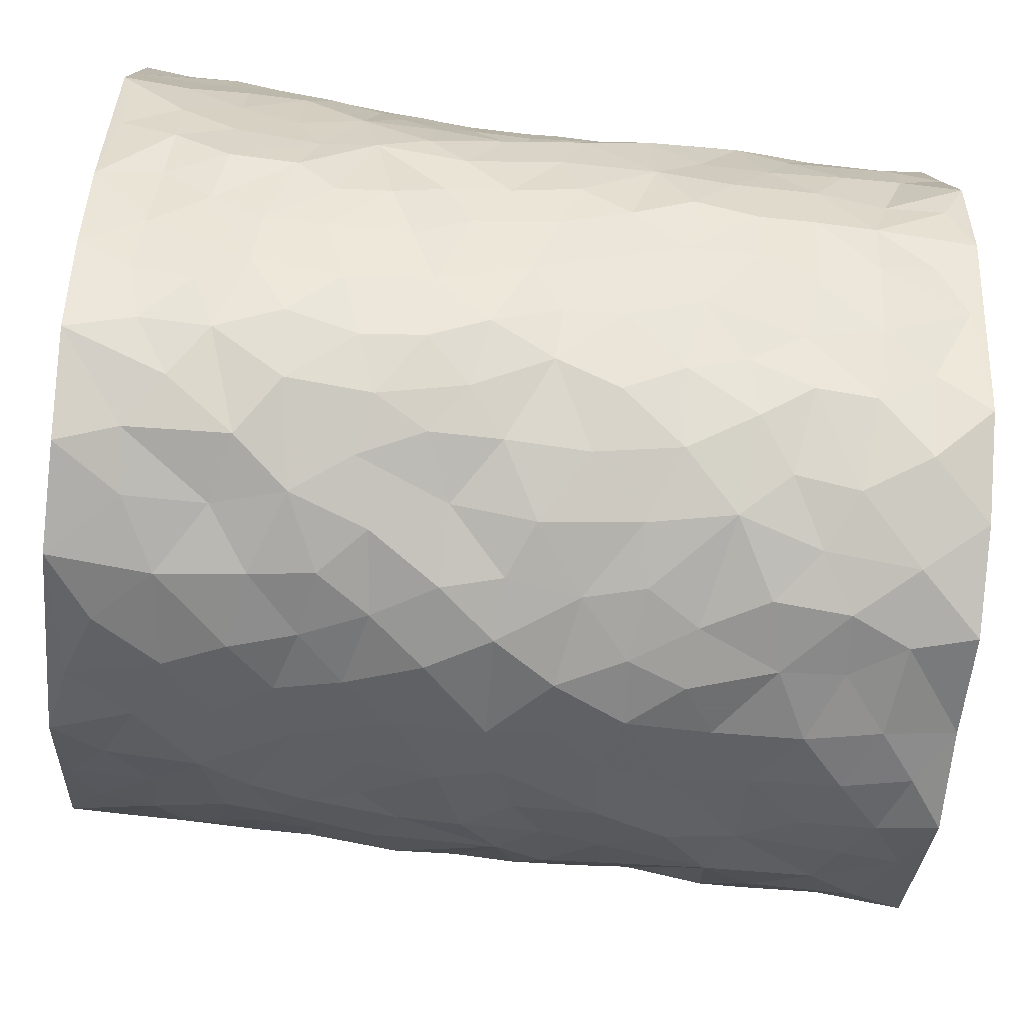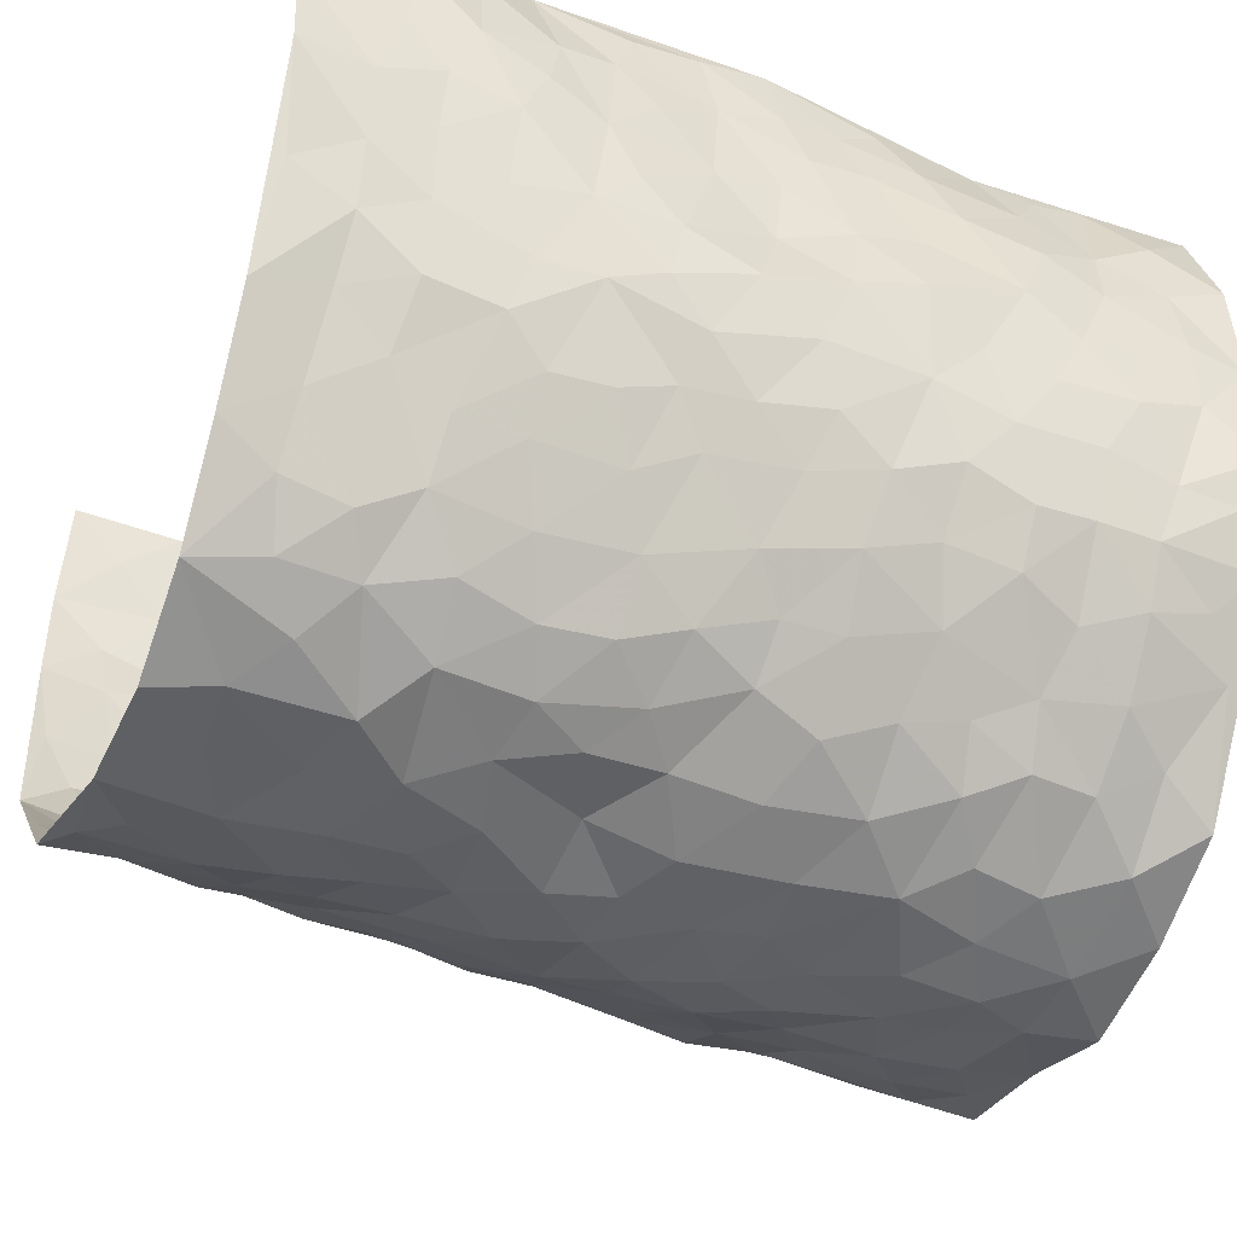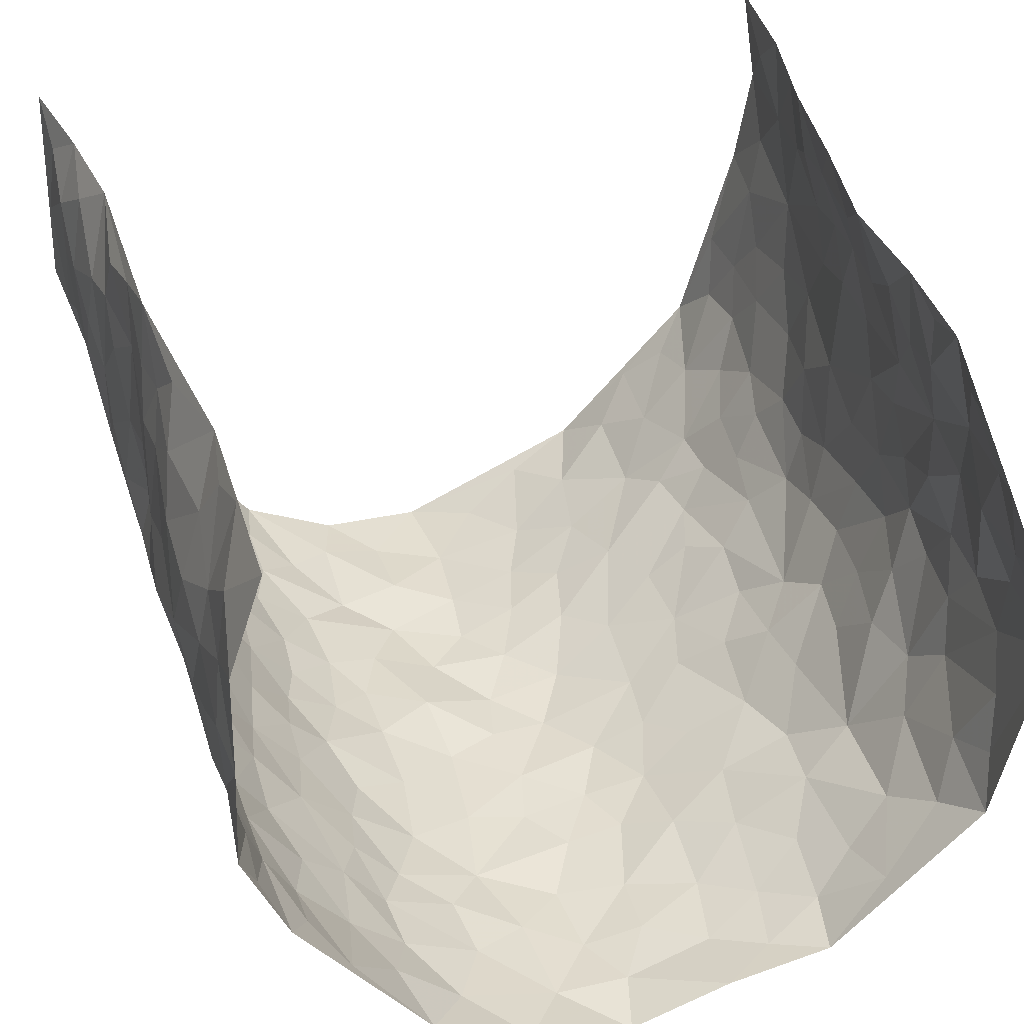
<metadata>
{"format":"obj","ext":"obj","renderer":"f3d","projection":"perspective","resolution":1024,"background":"white","views":[{"elev":-75.6,"azim":85.1,"up":"+Z"},{"elev":-43.6,"azim":67.1,"up":"+Z"},{"elev":39.0,"azim":164.2,"up":"+Z"}]}
</metadata>
<code>
v -0.4457 0.01958 0.4622
v -0.3741 1.01 0.417
v 0.4582 -0.01239 0.4362
v 0.3789 0.9781 0.4596
v -0.4452 0.405 0.2671
v -0.4034 0.5174 0.4416
v -0.4426 0.3722 0.3297
v 0.01105 0.00331 -0.3053
v -0.425 0.2675 0.4529
v -0.4277 0.3538 0.3939
v -0.4475 0.0123 0.2182
v -0.4427 0.1439 0.4576
v -0.4458 0.3032 0.1832
v -0.4659 0.01567 0.3408
v -0.4476 0.3029 0.3146
v -0.3839 0.004536 -0.02132
v -0.4399 0.2057 0.4346
v -0.2566 0.1669 -0.1762
v -0.4489 0.3347 0.2489
v -0.4573 0.135 0.3416
v -0.4485 0.07983 0.4042
v -0.4585 0.07644 0.2768
v -0.4389 0.1356 0.1516
v -0.4445 0.08504 0.2051
v -0.449 0.2224 0.35
v -0.4321 0.2855 0.383
v -0.457 0.189 0.2456
v -0.4454 0.2195 0.1675
v -0.4381 0.5024 0.3309
v -0.4155 0.3931 0.4488
v -0.4539 1.006 0.1837
v -0.4062 0.2255 0.01527
v 0.2552 0.1587 -0.2327
v -0.4188 0.7659 0.4357
v -0.3178 0.3928 -0.1333
v -0.4467 0.7636 0.2397
v -0.4363 0.8416 0.2527
v -0.4229 0.4466 0.04873
v -0.4368 0.6099 0.0614
v -0.4117 0.9972 -0.05839
v -0.4219 0.7028 0.4151
v -0.44 0.5688 0.1247
v -0.3494 0.7515 -0.1341
v -0.3956 0.282 -0.01209
v -0.3674 0.2265 -0.05162
v -0.3874 0.1645 -0.0204
v -0.3754 0.637 -0.07954
v -0.3191 0.559 -0.1382
v 0.1662 0.4759 -0.2639
v -0.2869 0.2208 -0.1481
v -0.1985 0.6097 -0.237
v -0.3301 0.6281 -0.1378
v -0.2554 0.05786 -0.1625
v -0.4438 0.715 0.08524
v -0.33 0.1943 -0.1041
v -0.4317 0.6314 0.3329
v -0.03108 0.349 -0.2912
v 0.06435 0.3417 -0.296
v 0.2803 0.4525 -0.197
v -0.09366 0.5519 -0.2887
v -0.1576 0.5555 -0.2584
v 0.09459 0.6316 -0.2867
v -0.4276 0.3529 0.104
v -0.444 0.5834 0.2117
v -0.4133 0.8244 0.4035
v -0.4125 0.1337 0.04079
v -0.3008 0.01344 -0.114
v -0.4471 0.478 0.2627
v -0.4273 0.179 0.09528
v -0.4178 0.02487 0.09909
v -0.2172 0.001761 -0.206
v -0.4253 0.09478 0.09672
v -0.4065 0.05721 0.03065
v -0.3458 0.03926 -0.068
v -0.3588 0.106 -0.05448
v -0.426 0.6998 0.3495
v -0.399 0.8879 0.4186
v -0.4428 0.5184 0.2022
v -0.001166 0.9987 -0.2944
v -0.4452 0.6867 0.2626
v -0.4161 0.3189 0.03498
v -0.4039 0.4633 -0.01848
v 0.008705 0.5722 -0.294
v -0.04634 0.4835 -0.2978
v 0.0082 0.4208 -0.2991
v -0.1114 0.1286 -0.2684
v -0.4228 0.6733 0.03165
v -0.4234 0.5773 0.3776
v -0.4401 0.7002 0.1909
v -0.3663 0.2977 -0.0657
v -0.4354 0.2747 0.104
v -0.3964 0.6899 -0.03159
v -0.1636 0.4842 -0.2549
v -0.239 0.4343 -0.2043
v -0.4458 0.6543 0.1071
v -0.001705 0.1187 -0.3015
v -0.3559 0.5105 -0.105
v -0.2995 0.2873 -0.1477
v -0.2217 0.5021 -0.2187
v -0.166 0.3815 -0.2442
v -0.416 0.6415 0.4395
v -0.4424 0.6308 0.1663
v -0.441 0.5915 0.2763
v -0.2999 0.1108 -0.1212
v -0.4103 0.5355 -0.0127
v -0.4346 0.4144 0.1517
v -0.1179 0.3248 -0.262
v -0.1338 0.2501 -0.253
v -0.4067 0.6137 -0.01645
v 0.1108 0.7297 -0.2857
v 0.005218 0.2169 -0.2961
v -0.06255 0.2744 -0.2799
v 0.01268 0.29 -0.2988
v -0.3602 0.3638 -0.08664
v -0.1744 0.1842 -0.2304
v -0.4346 0.4943 0.1198
v -0.4181 0.3846 0.02593
v -0.3985 0.3928 -0.03663
v -0.2757 0.5227 -0.1783
v -0.2308 0.3494 -0.1986
v -0.3146 0.4662 -0.1487
v -0.1998 0.2709 -0.2115
v -0.08591 0.4111 -0.2866
v -0.43 0.5358 0.0587
v -0.08221 0.1993 -0.2802
v -0.1873 0.09389 -0.22
v -0.3365 0.2579 -0.1053
v -0.4208 0.4538 0.3938
v -0.4402 0.4353 0.3367
v 0.09463 0.4245 -0.2776
v 0.2132 0.2397 -0.2616
v 0.08653 0.5187 -0.2899
v 0.02314 0.4894 -0.294
v 0.1691 0.3953 -0.2692
v 0.4282 0.4852 0.259
v 0.2173 0.4359 -0.2438
v 0.2581 0.3148 -0.2229
v 0.1613 0.5698 -0.266
v 0.1181 1 -0.2663
v -0.2704 0.6174 -0.1954
v 0.355 0.8787 -0.08419
v 0.3801 0.9945 -0.01901
v -0.2025 0.7787 -0.2334
v -0.05653 0.864 -0.2827
v -0.2815 0.3478 -0.1603
v -0.3822 0.5669 -0.0698
v -0.06204 0.05322 -0.2842
v -0.1378 0.02225 -0.2451
v 0.1335 0.006257 -0.3009
v 0.01426 0.8604 -0.2984
v -0.01511 0.7 -0.2933
v 0.3561 0.1948 -0.1034
v 0.3099 0.29 -0.1677
v 0.4251 0.5205 0.06132
v 0.404 0.5429 -0.001736
v 0.3687 0.133 -0.07297
v 0.4075 0.2235 -0.01324
v 0.3533 0.3602 -0.1059
v 0.02467 0.6415 -0.295
v -0.05813 0.6278 -0.2927
v -0.1406 0.7285 -0.2626
v -0.08531 0.6932 -0.288
v -0.05839 0.7914 -0.2868
v -0.1342 0.6329 -0.2749
v 0.02263 0.7745 -0.2983
v 0.2309 0.9986 -0.2152
v -0.01909 0.9269 -0.2922
v -0.255 0.8431 -0.2123
v -0.195 0.8777 -0.2491
v -0.2893 0.7781 -0.1797
v -0.2404 0.9952 -0.2344
v -0.2151 0.6942 -0.2273
v -0.2954 0.6976 -0.1854
v -0.1374 0.8286 -0.2691
v -0.1197 0.996 -0.257
v 0.2103 0.7466 -0.2369
v 0.1735 0.6683 -0.2616
v 0.2939 0.5956 -0.166
v 0.2479 0.5247 -0.2146
v 0.248 0.6666 -0.2055
v 0.3589 0.7429 -0.08878
v 0.3104 0.6833 -0.1405
v 0.2596 0.7336 -0.189
v 0.06854 0.9299 -0.2886
v 0.07928 0.8237 -0.2862
v 0.1441 0.8591 -0.2697
v 0.2337 0.8736 -0.2133
v 0.285 0.7932 -0.1627
v 0.2253 0.5972 -0.2317
v -0.429 0.8801 0.3337
v -0.4533 0.8231 0.1367
v -0.4368 0.7876 0.3255
v -0.419 1.01 0.3022
v -0.4066 0.9524 0.3675
v -0.4351 0.9313 0.2598
v -0.4559 0.893 0.1863
v -0.4377 0.9329 0.05821
v -0.4498 0.8918 0.1151
v -0.4512 0.7525 0.1446
v -0.4316 0.8159 0.01666
v -0.4415 0.7852 0.0785
v -0.4106 0.9008 -0.03112
v -0.3492 0.8762 -0.1329
v -0.4254 0.9612 -0.002233
v -0.3905 0.8145 -0.07051
v -0.3838 0.9346 -0.09518
v -0.3127 0.9705 -0.1633
v -0.4129 0.7609 -0.02791
v -0.298 0.8986 -0.1832
v -0.2501 0.9273 -0.2233
v 0.1543 0.7857 -0.2647
v 0.2394 0.8045 -0.2133
v 0.1833 0.935 -0.2511
v 0.3345 0.8111 -0.1096
v 0.2972 0.8804 -0.1519
v 0.3155 0.9805 -0.1071
v 0.2576 0.937 -0.1812
v 0.3551 0.9453 -0.06162
v 0.3306 0.4931 -0.1285
v 0.293 0.5295 -0.1678
v 0.3869 0.6015 -0.03837
v 0.359 0.6631 -0.08088
v 0.3467 0.5876 -0.1064
v 0.3188 0.1897 -0.1632
v 0.3896 0.332 -0.04836
v 0.3729 0.5203 -0.06052
v 0.3128 0.3883 -0.1606
v -0.1231 0.9135 -0.2715
v -0.181 0.9555 -0.2527
v 0.2995 0.1331 -0.1917
v 0.4256 0.009999 0.07135
v 0.2037 0.3358 -0.2596
v 0.2623 0.3863 -0.2183
v 0.4236 0.2425 0.04694
v 0.423 0.9883 0.2183
v 0.415 0.2334 0.4378
v 0.3921 0.809 -0.02721
v 0.4243 0.4782 0.1844
v 0.3937 0.7441 -0.0334
v 0.4113 0.4833 0.4472
v 0.4453 0.287 0.1316
v 0.3973 0.4643 -0.01789
v 0.4452 0.3012 0.2412
v 0.4206 0.4108 0.02787
v 0.3811 -0.0004681 -0.04416
v 0.0987 0.2543 -0.2968
v 0.3858 0.07418 -0.02702
v 0.14 0.321 -0.2801
v 0.3545 0.2653 -0.106
v 0.443 0.253 0.3367
v 0.4381 0.4547 0.1073
v 0.4213 0.0777 0.03758
v 0.3674 0.4235 -0.07163
v 0.4355 0.3658 0.07099
v 0.2764 0.2337 -0.2138
v 0.3874 0.2688 -0.05242
v 0.2578 0.07964 -0.2319
v 0.3214 0.001022 -0.1516
v 0.2451 0.003289 -0.2495
v 0.2064 0.1173 -0.2683
v 0.07685 0.1721 -0.2898
v 0.1545 0.1928 -0.2908
v 0.4295 0.1425 0.07266
v 0.4327 0.4123 0.2421
v 0.4557 0.2128 0.2093
v 0.4431 0.0755 0.1081
v 0.4421 0.3775 0.1333
v 0.4455 0.3311 0.1815
v 0.4351 0.313 0.3501
v 0.4353 0.5571 0.215
v 0.4464 0.1388 0.1513
v 0.4571 0.1415 0.2227
v 0.4363 0.3555 0.3052
v 0.4272 0.3342 0.4075
v 0.4223 0.4244 0.3527
v 0.4283 0.3075 0.04537
v 0.4577 0.09652 0.2791
v 0.302 0.0629 -0.1802
v 0.3415 0.06766 -0.1113
v 0.08075 0.08077 -0.3004
v 0.1522 0.07557 -0.29
v 0.3782 0.729 0.4477
v 0.46 0.07225 0.1882
v 0.4381 0.2093 0.117
v 0.418 0.4087 0.4274
v 0.4206 0.4939 0.3756
v 0.4525 0.2406 0.2709
v 0.4096 0.144 -0.005475
v 0.4668 -0.004975 0.1876
v 0.3937 0.3905 -0.02487
v 0.4543 0.05068 0.3979
v 0.4328 0.11 0.4357
v 0.4561 0.1701 0.3011
v 0.4576 0.113 0.3588
v 0.4628 -0.0002646 0.2846
v 0.4401 0.1745 0.3983
v 0.4418 0.5473 0.1353
v 0.4452 0.6238 0.1636
v 0.4236 0.6305 0.05833
v 0.4313 0.6781 0.3009
v 0.4282 0.7642 0.1087
v 0.4019 0.6073 0.4269
v 0.4333 0.6306 0.2398
v 0.4243 0.581 0.3262
v 0.4405 0.7339 0.2103
v 0.4278 0.5169 0.3156
v 0.4132 0.5579 0.386
v 0.4186 0.644 0.3652
v 0.4303 0.685 0.1149
v 0.4185 0.719 0.0411
v 0.4024 0.6712 -0.01446
v 0.4139 0.8373 0.3329
v 0.4317 0.8617 0.1931
v 0.4306 0.7639 0.2905
v 0.4058 0.7611 0.3726
v 0.4273 0.8323 0.2606
v 0.3796 0.8537 0.4509
v 0.4341 0.7936 0.1726
v 0.3871 0.7918 0.428
v 0.4289 0.9213 0.2248
v 0.4194 0.9837 0.3419
v 0.4288 0.9902 0.09404
v 0.42 0.9124 0.3039
v 0.4073 0.9107 0.39
v 0.4254 0.926 0.1441
v 0.4063 0.8957 0.03989
v 0.3887 0.8781 -0.02395
v 0.4076 0.964 0.03502
v 0.4156 0.8162 0.04899
v 0.4288 0.8534 0.1161
f 29 6 128
f 12 21 20
f 26 10 9
f 55 45 46
f 27 19 15
f 26 9 17
f 101 6 88
f 12 1 21
f 7 15 19
f 125 86 96
f 84 123 85
f 129 29 128
f 25 27 15
f 12 20 17
f 73 75 66
f 22 14 11
f 26 17 25
f 9 12 17
f 25 15 26
f 5 129 7
f 52 146 48
f 55 18 50
f 7 19 5
f 20 27 25
f 124 82 105
f 41 76 34
f 20 14 22
f 14 20 21
f 14 21 1
f 24 22 11
f 24 27 22
f 72 66 69
f 69 32 91
f 70 24 11
f 24 23 27
f 17 20 25
f 27 20 22
f 10 15 7
f 10 26 15
f 23 28 27
f 27 13 19
f 28 23 69
f 13 27 28
f 119 121 94
f 10 7 129
f 6 30 128
f 9 10 30
f 36 192 80
f 80 102 89
f 118 81 44
f 64 103 78
f 115 126 86
f 45 32 46
f 91 63 13
f 129 68 29
f 95 87 54
f 95 54 199
f 202 40 204
f 82 97 105
f 29 88 6
f 18 55 104
f 148 126 71
f 38 82 124
f 50 18 122
f 117 82 38
f 5 19 106
f 82 117 118
f 80 64 102
f 127 45 55
f 194 77 190
f 98 35 114
f 39 124 105
f 127 50 98
f 106 19 13
f 66 75 46
f 39 95 42
f 63 117 38
f 95 89 102
f 101 56 76
f 51 140 99
f 18 53 126
f 62 83 132
f 45 127 90
f 112 113 57
f 103 29 68
f 130 85 58
f 109 39 105
f 35 94 121
f 113 246 58
f 151 165 163
f 120 100 94
f 114 127 98
f 192 190 65
f 95 39 87
f 36 191 37
f 67 104 74
f 56 101 88
f 13 63 106
f 192 34 76
f 268 241 243
f 108 115 125
f 93 84 60
f 133 84 85
f 156 288 157
f 101 76 41
f 80 103 64
f 105 97 146
f 99 61 51
f 92 109 47
f 125 96 111
f 158 227 153
f 75 104 55
f 69 66 32
f 81 91 32
f 106 78 68
f 42 64 78
f 77 34 65
f 24 70 72
f 75 73 16
f 16 71 67
f 2 34 77
f 13 28 91
f 103 56 88
f 56 80 76
f 72 69 23
f 11 16 70
f 16 73 70
f 16 67 74
f 115 18 126
f 24 72 23
f 73 72 70
f 16 74 75
f 72 73 66
f 32 45 44
f 84 83 60
f 66 46 32
f 78 106 116
f 117 63 81
f 67 53 104
f 103 68 78
f 69 91 28
f 36 80 89
f 106 38 116
f 106 68 5
f 81 118 117
f 62 132 138
f 32 44 81
f 53 67 71
f 57 58 85
f 123 100 107
f 93 60 61
f 33 230 224
f 8 96 147
f 132 133 130
f 140 48 119
f 93 100 123
f 122 98 50
f 164 60 160
f 53 71 126
f 125 112 108
f 193 194 195
f 75 55 46
f 63 91 81
f 56 103 80
f 196 198 31
f 18 104 53
f 121 48 97
f 38 106 63
f 118 97 82
f 97 35 121
f 51 172 140
f 130 134 49
f 87 39 109
f 288 252 263
f 97 114 35
f 47 43 92
f 57 113 58
f 248 130 58
f 34 101 41
f 114 90 127
f 116 124 42
f 145 94 35
f 118 114 97
f 167 79 175
f 98 145 35
f 85 123 57
f 43 47 52
f 199 36 89
f 42 78 116
f 159 83 62
f 88 29 103
f 74 104 75
f 118 44 90
f 173 140 172
f 42 95 102
f 190 192 37
f 65 190 77
f 89 95 199
f 125 111 112
f 92 87 109
f 18 115 122
f 177 180 176
f 112 57 107
f 109 105 146
f 93 94 100
f 285 286 275
f 96 86 147
f 137 232 131
f 57 123 107
f 87 92 208
f 49 134 136
f 132 130 49
f 161 164 162
f 50 127 55
f 122 108 107
f 122 107 100
f 48 140 52
f 118 90 114
f 99 119 94
f 123 84 93
f 36 37 192
f 48 121 119
f 120 122 100
f 39 42 124
f 38 124 116
f 248 58 246
f 44 45 90
f 98 122 120
f 146 52 47
f 94 93 99
f 168 209 170
f 212 183 188
f 202 197 200
f 42 102 64
f 107 108 112
f 99 93 61
f 8 280 96
f 112 111 113
f 125 115 86
f 115 108 122
f 128 30 10
f 5 68 129
f 10 129 128
f 132 49 138
f 83 84 133
f 130 133 85
f 83 133 132
f 248 134 130
f 156 152 224
f 151 110 165
f 212 186 211
f 153 224 249
f 254 251 244
f 246 261 262
f 225 158 249
f 49 136 179
f 185 184 150
f 214 188 181
f 181 188 182
f 161 163 174
f 143 170 172
f 110 211 185
f 184 79 167
f 174 228 169
f 62 110 159
f 163 150 144
f 210 169 229
f 170 143 168
f 176 211 110
f 98 120 145
f 94 145 120
f 48 146 97
f 109 146 47
f 148 86 126
f 147 86 148
f 71 8 148
f 8 147 148
f 244 276 254
f 232 136 134
f 174 143 161
f 60 83 160
f 163 162 151
f 159 160 83
f 261 281 262
f 259 281 149
f 219 220 59
f 246 113 111
f 33 255 131
f 157 256 152
f 137 255 153
f 230 278 279
f 262 260 33
f 154 155 242
f 131 255 137
f 248 131 232
f 281 280 149
f 259 258 278
f 220 179 59
f 159 151 160
f 162 160 151
f 164 61 60
f 228 174 144
f 144 174 163
f 159 110 151
f 161 172 164
f 186 184 185
f 161 162 163
f 61 164 51
f 160 162 164
f 187 217 213
f 150 163 165
f 205 202 200
f 79 184 139
f 170 43 173
f 174 169 143
f 161 143 172
f 167 144 150
f 176 180 183
f 172 170 173
f 223 226 221
f 185 150 165
f 99 140 119
f 207 206 203
f 172 51 164
f 43 52 173
f 173 52 140
f 167 175 228
f 228 229 169
f 210 168 169
f 177 110 62
f 189 138 179
f 62 138 177
f 136 232 233
f 181 182 222
f 150 184 167
f 178 180 189
f 49 179 138
f 177 138 189
f 180 178 182
f 178 179 220
f 307 308 304
f 222 223 221
f 215 187 188
f 176 183 212
f 187 213 186
f 214 215 188
f 185 211 186
f 237 181 239
f 182 188 183
f 110 185 165
f 216 215 141
f 211 176 212
f 182 183 180
f 176 110 177
f 213 184 186
f 178 189 179
f 177 189 180
f 195 190 37
f 197 198 200
f 195 194 190
f 34 192 65
f 80 192 76
f 37 196 195
f 194 2 77
f 193 2 194
f 196 37 191
f 31 193 195
f 198 196 191
f 31 195 196
f 199 201 191
f 197 204 31
f 198 191 201
f 31 198 197
f 201 199 54
f 36 199 191
f 54 208 201
f 208 43 205
f 208 54 87
f 198 201 200
f 206 205 203
f 43 170 203
f 210 207 209
f 40 202 206
f 31 204 40
f 197 202 204
f 208 205 200
f 43 203 205
f 205 206 202
f 203 209 207
f 171 40 207
f 40 206 207
f 208 200 201
f 43 208 92
f 170 209 203
f 168 143 169
f 207 210 171
f 168 210 209
f 188 187 212
f 212 187 186
f 166 139 213
f 184 213 139
f 237 214 181
f 215 214 141
f 216 141 218
f 213 217 166
f 142 166 216
f 217 216 166
f 187 215 217
f 216 217 215
f 237 141 214
f 142 216 218
f 223 222 182
f 179 136 59
f 223 220 219
f 267 238 251
f 237 327 141
f 223 182 178
f 158 290 253
f 220 223 178
f 59 233 227
f 233 59 136
f 248 246 131
f 153 249 158
f 251 254 267
f 223 219 226
f 111 261 246
f 297 251 238
f 276 256 157
f 167 228 144
f 229 228 175
f 175 171 229
f 229 171 210
f 260 257 33
f 265 271 272
f 266 289 283
f 269 243 250
f 249 224 152
f 266 283 271
f 227 233 137
f 253 227 158
f 325 313 320
f 135 264 275
f 310 329 239
f 270 298 297
f 249 256 225
f 275 273 269
f 311 222 221
f 155 154 299
f 234 276 157
f 310 311 299
f 222 239 181
f 221 226 155
f 266 263 252
f 242 290 244
f 264 273 275
f 273 264 243
f 242 244 154
f 276 290 225
f 288 234 157
f 240 282 302
f 275 286 306
f 225 290 158
f 234 263 284
f 241 254 276
f 233 232 137
f 137 153 227
f 264 135 238
f 244 251 154
f 260 259 257
f 227 253 219
f 33 224 255
f 154 297 299
f 240 302 307
f 297 154 251
f 264 268 243
f 253 226 219
f 271 284 263
f 277 294 293
f 290 242 253
f 241 234 284
f 59 227 219
f 242 155 226
f 252 245 231
f 157 152 156
f 257 230 33
f 152 256 249
f 278 230 257
f 262 33 131
f 224 153 255
f 259 278 257
f 134 248 232
f 230 279 224
f 96 261 111
f 261 96 280
f 280 281 261
f 246 262 131
f 252 247 245
f 268 267 241
f 283 277 272
f 288 247 252
f 275 274 285
f 295 291 294
f 267 268 264
f 263 234 288
f 309 310 299
f 290 276 244
f 283 272 271
f 267 254 241
f 265 243 241
f 236 240 285
f 297 238 270
f 303 305 298
f 241 276 234
f 221 155 299
f 272 277 293
f 250 243 287
f 286 285 240
f 284 271 265
f 271 263 266
f 295 3 291
f 225 256 276
f 241 284 265
f 289 266 231
f 3 292 291
f 321 235 323
f 293 294 296
f 279 278 258
f 245 279 258
f 279 156 224
f 260 281 259
f 280 8 149
f 262 281 260
f 231 266 252
f 267 264 238
f 306 304 270
f 283 289 295
f 243 269 273
f 236 269 250
f 294 292 296
f 274 236 285
f 269 274 275
f 250 287 293
f 245 289 231
f 236 274 269
f 156 279 247
f 242 226 253
f 247 279 245
f 243 265 287
f 288 156 247
f 265 272 293
f 296 292 236
f 293 287 265
f 295 294 277
f 277 283 295
f 236 250 296
f 289 3 295
f 292 294 291
f 293 296 250
f 300 304 308
f 325 320 235
f 329 330 326
f 270 304 303
f 270 303 298
f 309 305 301
f 135 306 270
f 299 297 298
f 298 309 299
f 238 135 270
f 300 314 305
f 303 300 305
f 304 306 307
f 300 303 304
f 282 319 315
f 322 325 235
f 275 306 135
f 307 306 286
f 240 307 286
f 308 307 302
f 302 282 308
f 308 282 315
f 305 309 298
f 310 309 301
f 310 301 329
f 310 239 311
f 222 311 239
f 299 311 221
f 319 312 315
f 312 323 316
f 301 305 318
f 305 314 316
f 300 308 315
f 316 314 312
f 312 314 315
f 315 314 300
f 323 312 324
f 316 313 318
f 282 4 317
f 330 313 325
f 4 321 324
f 235 320 323
f 282 317 319
f 312 319 317
f 326 325 322
f 316 320 313
f 316 318 305
f 142 218 327
f 327 218 141
f 316 323 320
f 324 312 317
f 4 324 317
f 321 323 324
f 318 313 330
f 328 326 322
f 326 327 329
f 329 327 237
f 326 328 327
f 322 142 328
f 327 328 142
f 329 237 239
f 301 318 330
f 326 330 325
f 330 329 301

</code>
